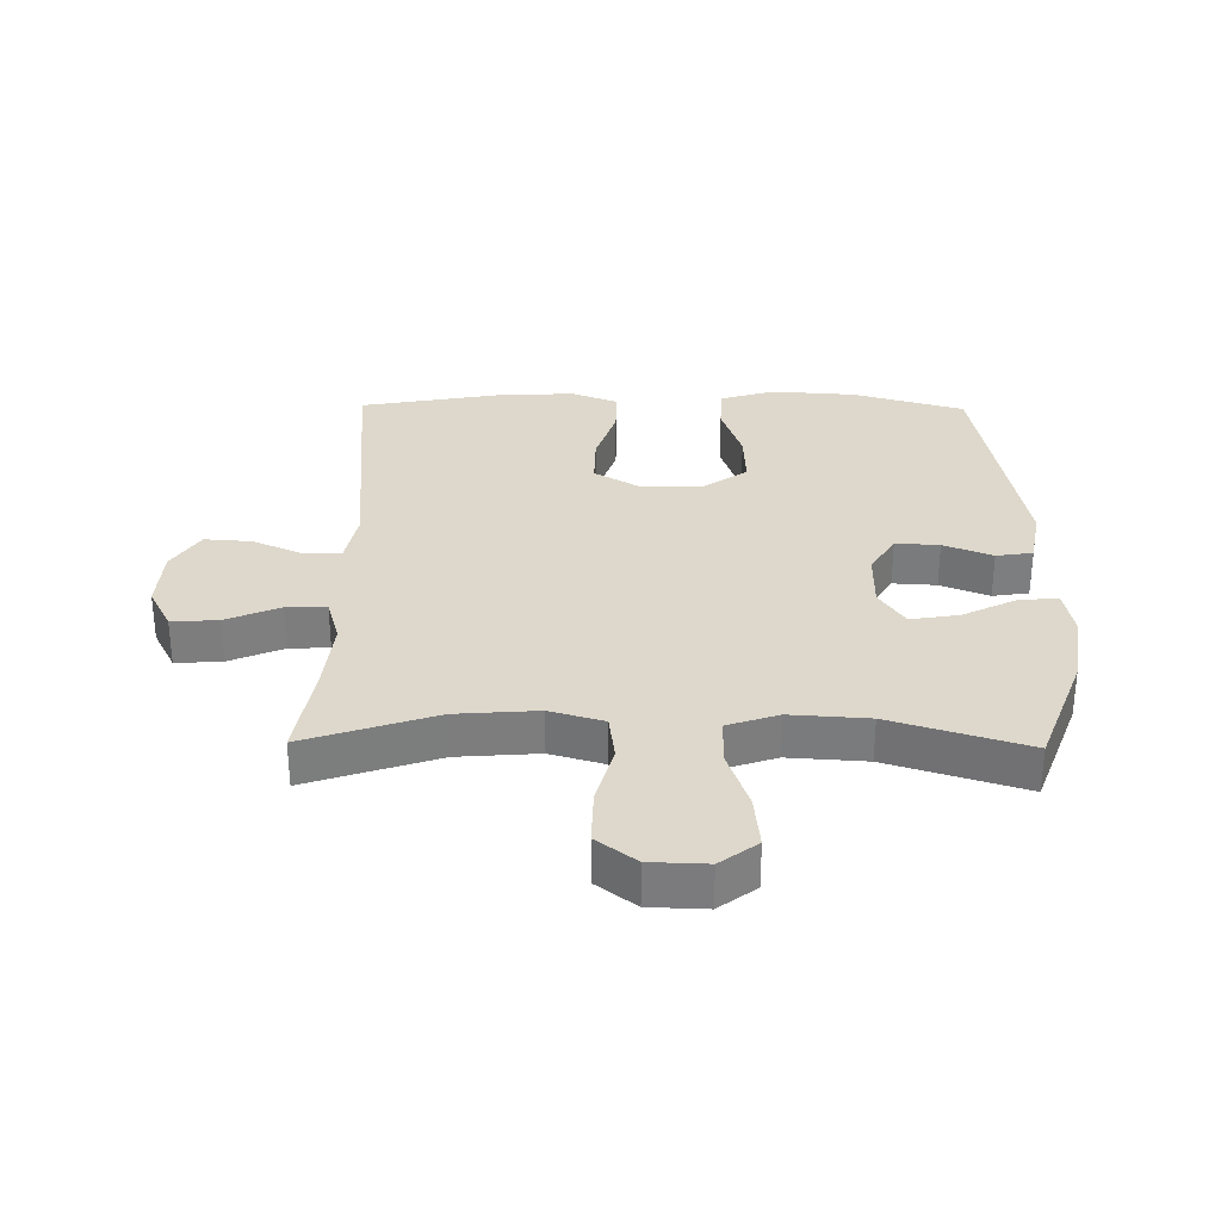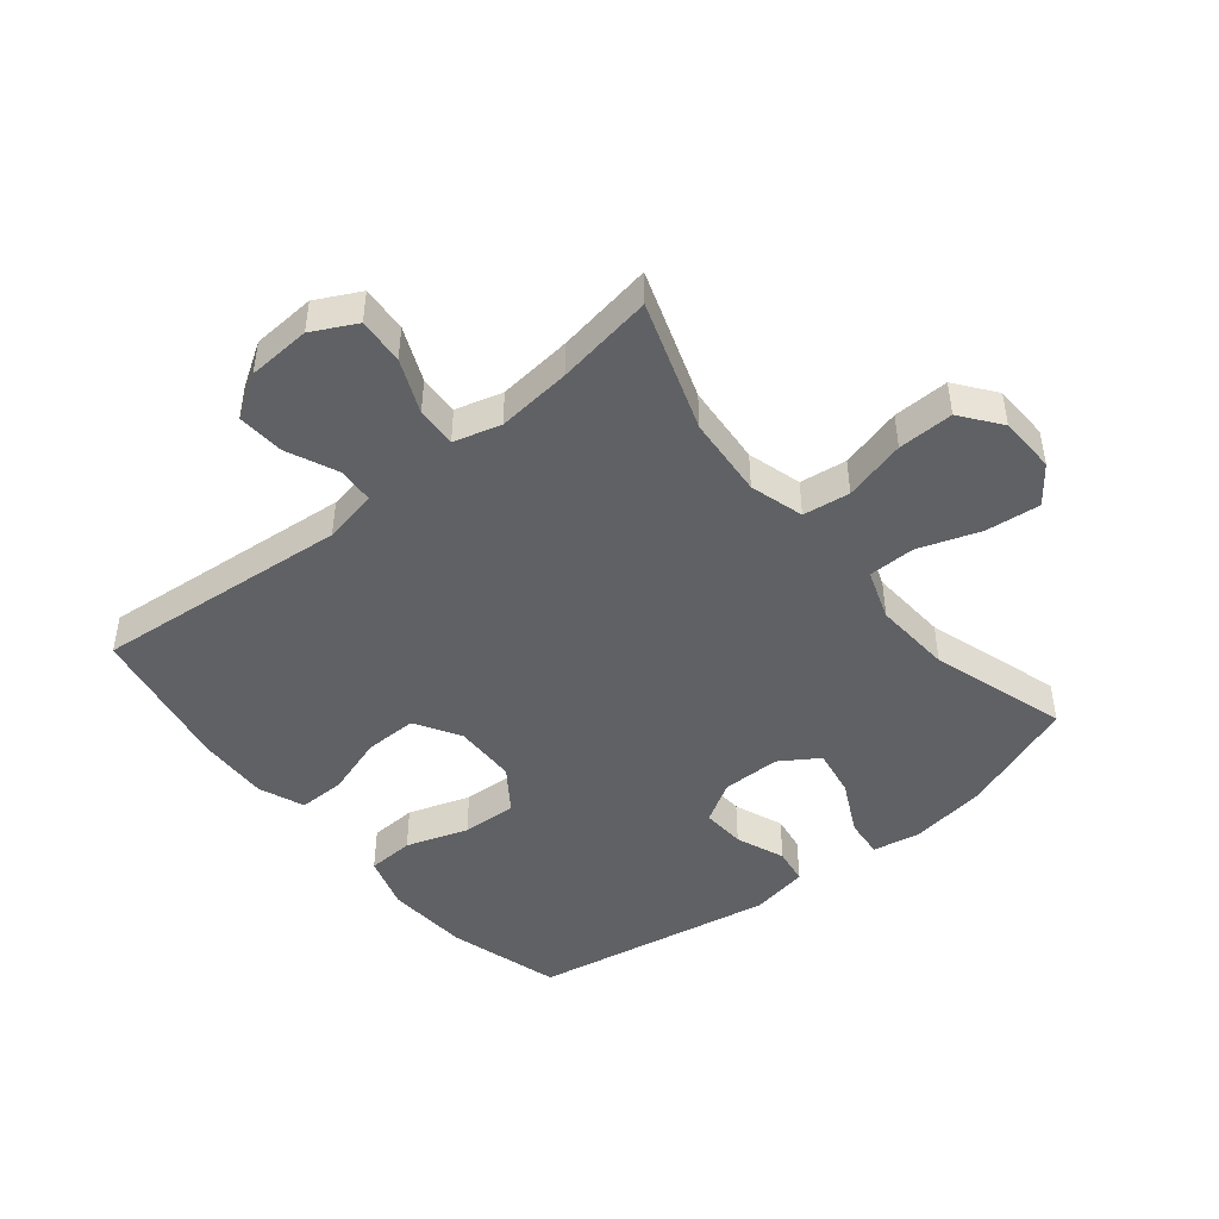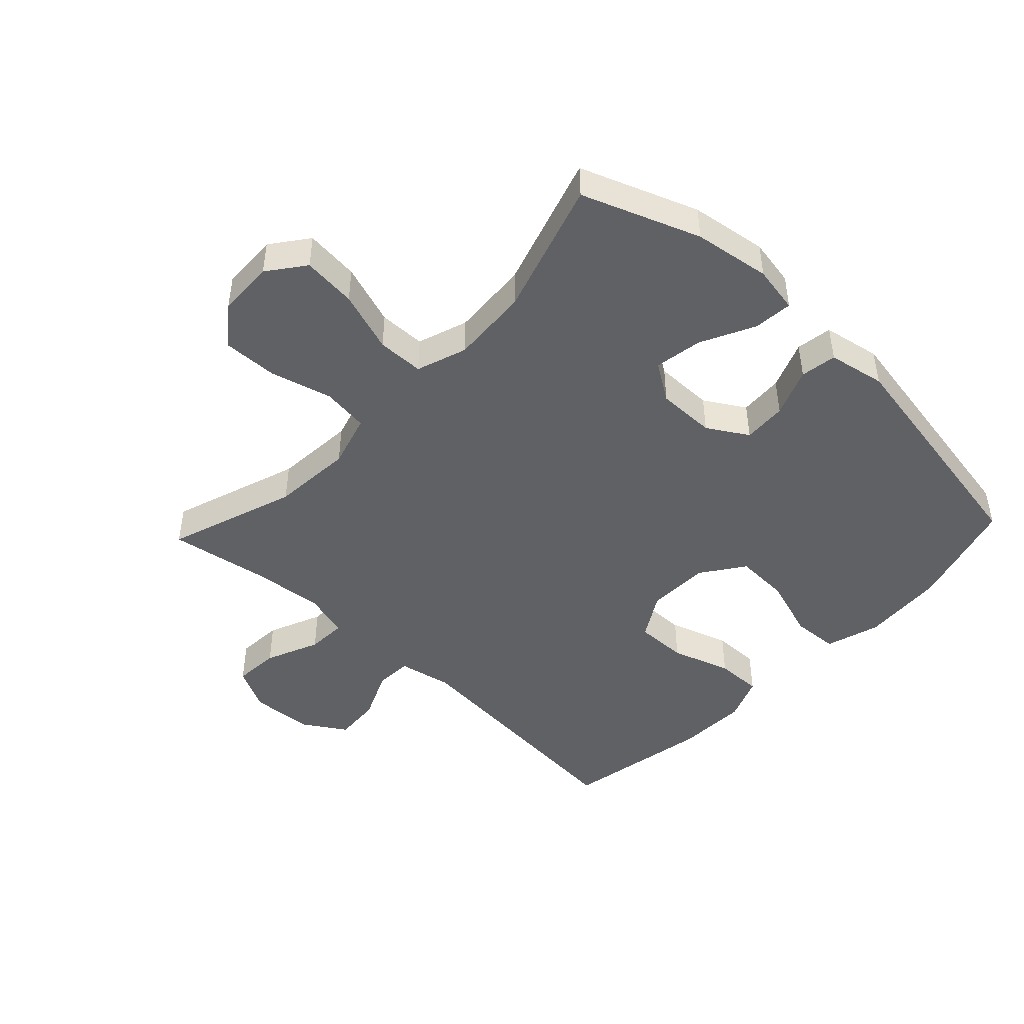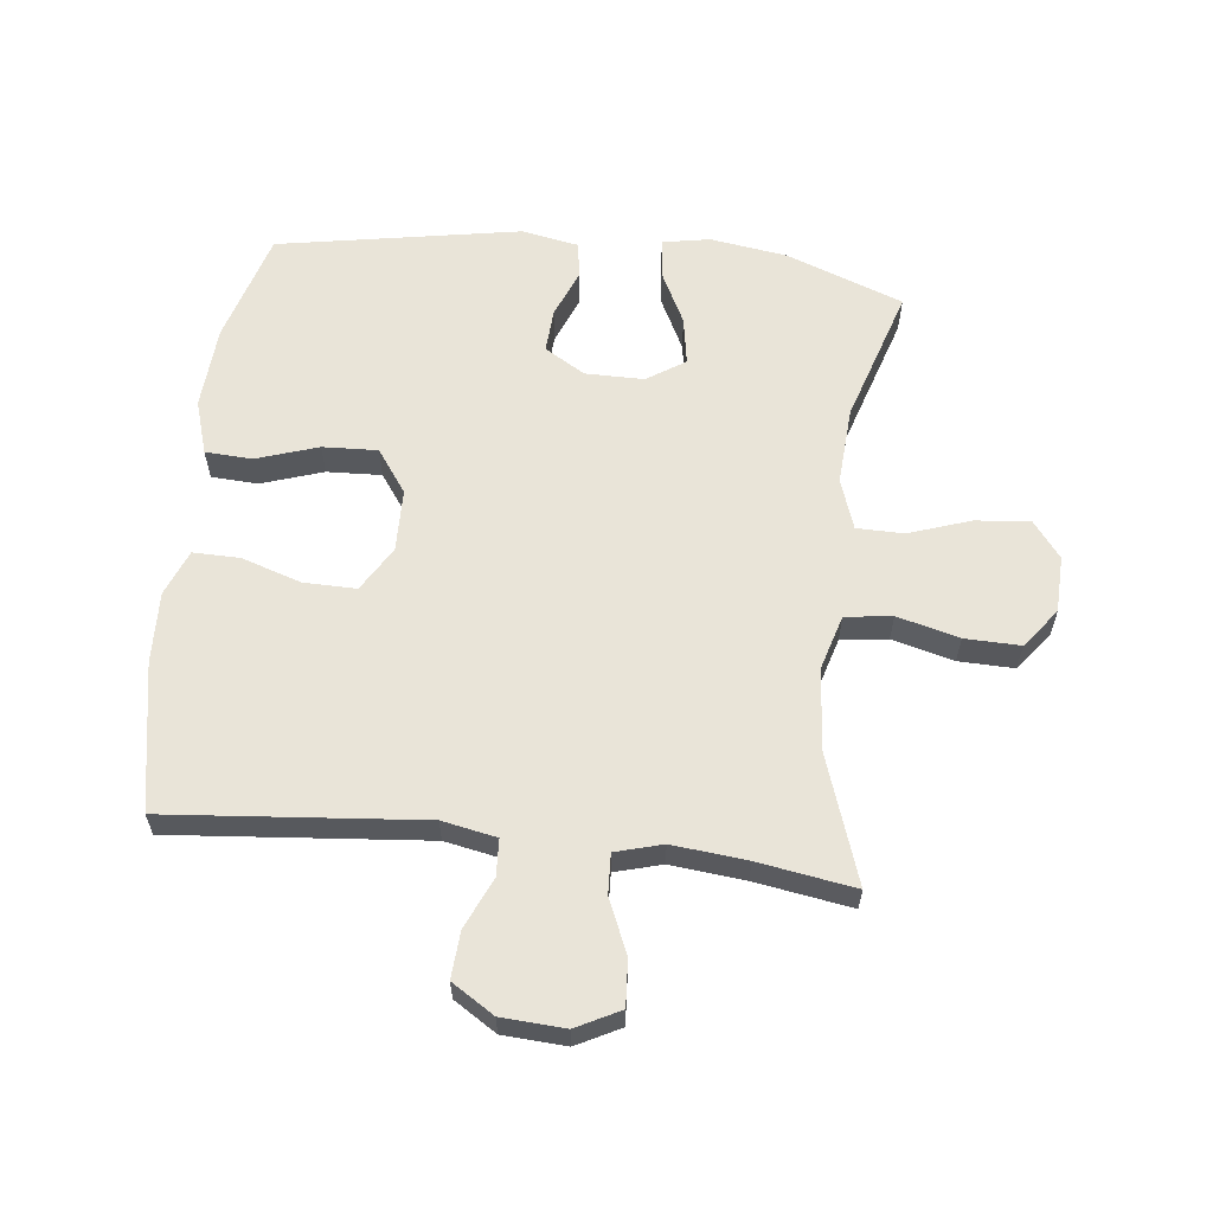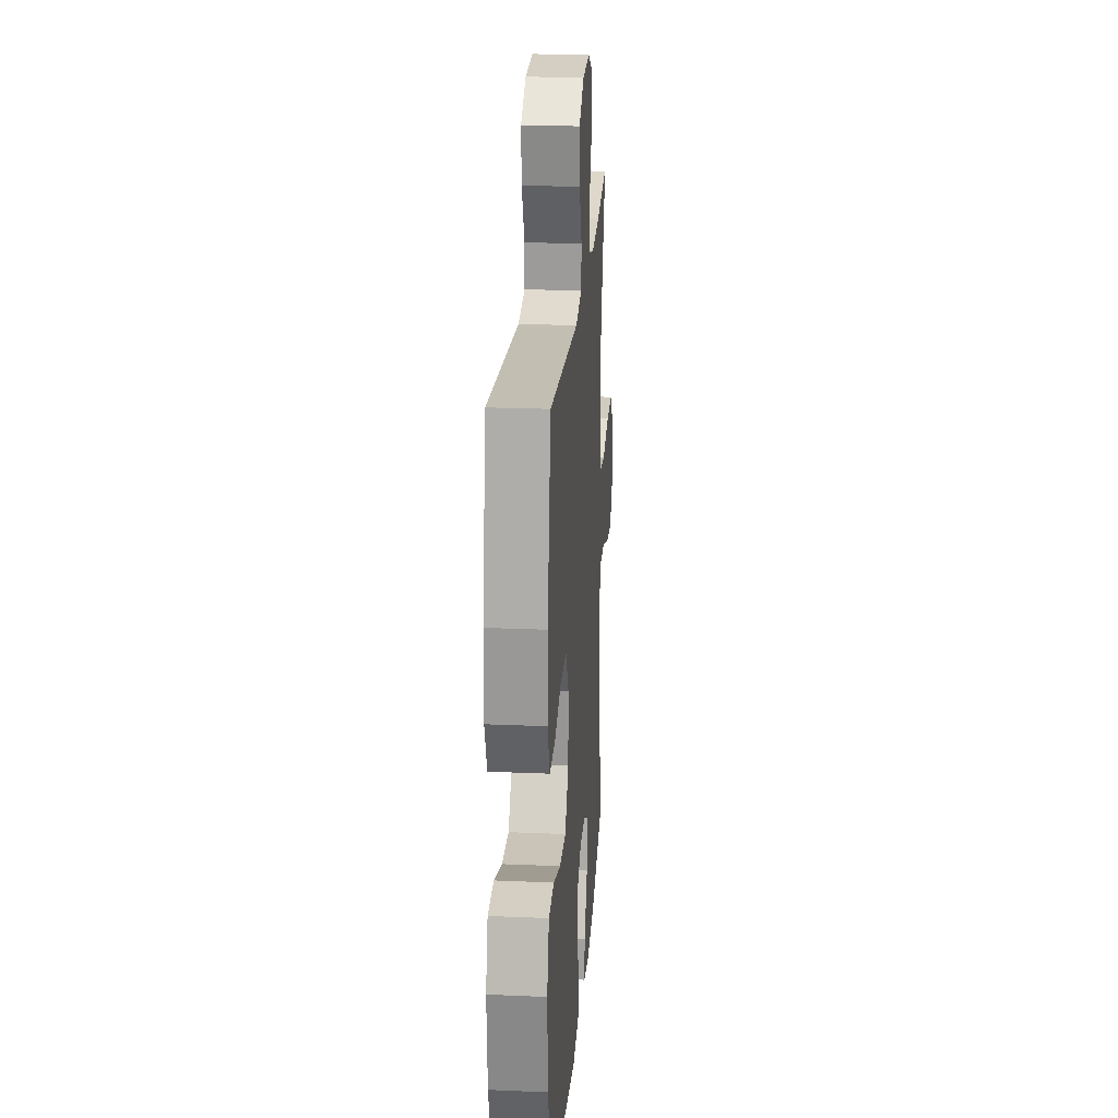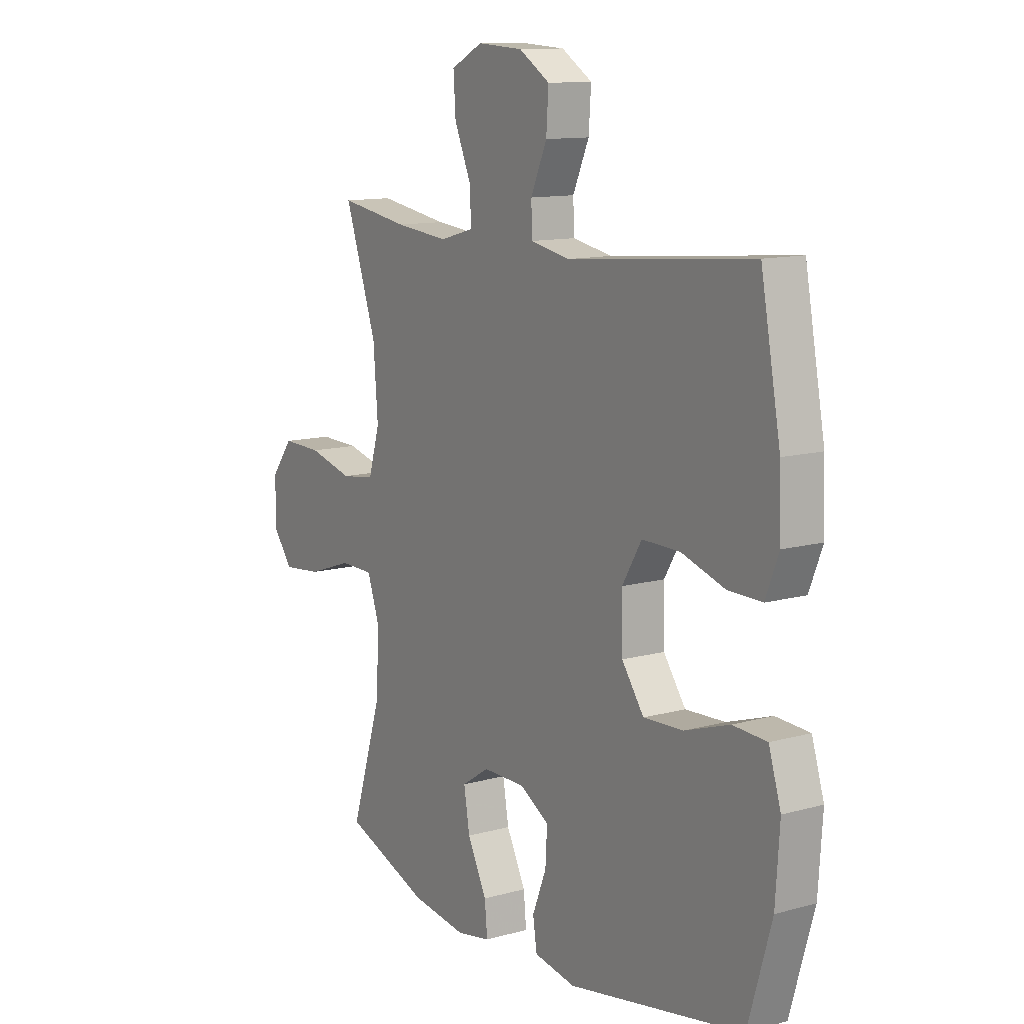
<metadata>
{"format":"obj","ext":"obj","renderer":"f3d","projection":"perspective","resolution":1024,"background":"white","views":[{"elev":31.1,"azim":90.8,"up":"+Y"},{"elev":-46.3,"azim":39.1,"up":"+Y"},{"elev":-46.0,"azim":136.8,"up":"+Y"},{"elev":60.6,"azim":6.5,"up":"+Y"},{"elev":22.6,"azim":-85.8,"up":"+Z"},{"elev":11.9,"azim":-123.5,"up":"+Z"}]}
</metadata>
<code>
v -0.5 0.07 -0.5
v -0.552 0.07 -0.321
v -0.561 0.07 -0.187
v -0.534 0.07 -0.1
v -0.459 0.07 -0.096
v -0.36 0.07 -0.129
v -0.272 0.07 -0.133
v -0.223 0.07 -0.064
v -0.221 0.07 0.037
v -0.264 0.07 0.109
v -0.348 0.07 0.108
v -0.444 0.07 0.077
v -0.519 0.07 0.076
v -0.548 0.07 0.149
v -0.544 0.07 0.263
v -0.5 0.07 0.5
v -0.092 0.07 0.463
v -0.005 0.07 0.48
v -0.002 0.07 0.539
v -0.038 0.07 0.62
v -0.043 0.07 0.695
v 0.025 0.07 0.738
v 0.126 0.07 0.744
v 0.196 0.07 0.708
v 0.191 0.07 0.634
v 0.154 0.07 0.548
v 0.151 0.07 0.484
v 0.226 0.07 0.463
v 0.345 0.07 0.475
v 0.5 0.07 0.5
v 0.429 0.07 0.292
v 0.419 0.07 0.162
v 0.444 0.07 0.076
v 0.519 0.07 0.066
v 0.618 0.07 0.092
v 0.707 0.07 0.094
v 0.755 0.07 0.031
v 0.758 0.07 -0.06
v 0.713 0.07 -0.119
v 0.626 0.07 -0.11
v 0.527 0.07 -0.076
v 0.452 0.07 -0.077
v 0.424 0.07 -0.158
v 0.432 0.07 -0.283
v 0.5 0.07 -0.5
v 0.312 0.07 -0.57
v 0.189 0.07 -0.588
v 0.113 0.07 -0.574
v 0.119 0.07 -0.511
v 0.162 0.07 -0.425
v 0.175 0.07 -0.348
v 0.114 0.07 -0.308
v 0.02 0.07 -0.308
v -0.045 0.07 -0.347
v -0.041 0.07 -0.417
v -0.01 0.07 -0.495
v -0.019 0.07 -0.553
v -0.111 0.07 -0.57
v -0.5 0 -0.5
v -0.552 0 -0.321
v -0.561 0 -0.187
v -0.534 0 -0.1
v -0.459 0 -0.096
v -0.36 0 -0.129
v -0.272 0 -0.133
v -0.223 0 -0.064
v -0.221 0 0.037
v -0.264 0 0.109
v -0.348 0 0.108
v -0.444 0 0.077
v -0.519 0 0.076
v -0.548 0 0.149
v -0.544 0 0.263
v -0.5 0 0.5
v -0.092 0 0.463
v -0.005 0 0.48
v -0.002 0 0.539
v -0.038 0 0.62
v -0.043 0 0.695
v 0.025 0 0.738
v 0.126 0 0.744
v 0.196 0 0.708
v 0.191 0 0.634
v 0.154 0 0.548
v 0.151 0 0.484
v 0.226 0 0.463
v 0.345 0 0.475
v 0.5 0 0.5
v 0.429 0 0.292
v 0.419 0 0.162
v 0.444 0 0.076
v 0.519 0 0.066
v 0.618 0 0.092
v 0.707 0 0.094
v 0.755 0 0.031
v 0.758 0 -0.06
v 0.713 0 -0.119
v 0.626 0 -0.11
v 0.527 0 -0.076
v 0.452 0 -0.077
v 0.424 0 -0.158
v 0.432 0 -0.283
v 0.5 0 -0.5
v 0.312 0 -0.57
v 0.189 0 -0.588
v 0.113 0 -0.574
v 0.119 0 -0.511
v 0.162 0 -0.425
v 0.175 0 -0.348
v 0.114 0 -0.308
v 0.02 0 -0.308
v -0.045 0 -0.347
v -0.041 0 -0.417
v -0.01 0 -0.495
v -0.019 0 -0.553
v -0.111 0 -0.57
f 55 56 57 58
f 54 55 58 1
f 53 54 1 2
f 47 48 49 50
f 47 50 51
f 44 45 46 47
f 43 44 47 51
f 42 43 51 52
f 38 39 40 41
f 38 41 42
f 37 38 42
f 34 35 36 37
f 33 34 37 42
f 32 33 42 52
f 29 30 31
f 28 29 31 32
f 27 28 32 52
f 23 24 25 26
f 23 26 27
f 19 20 21 22
f 18 19 22 23
f 14 15 16 17
f 14 17 18
f 11 12 13 14
f 10 11 14 18
f 9 10 18
f 8 9 18 23
f 3 4 5 6
f 53 2 3 6
f 53 6 7
f 52 53 7 8
f 8 23 27 52
f 116 115 114 113
f 59 116 113 112
f 60 59 112 111
f 108 107 106 105
f 109 108 105
f 105 104 103 102
f 109 105 102 101
f 110 109 101 100
f 99 98 97 96
f 100 99 96
f 100 96 95
f 95 94 93 92
f 100 95 92 91
f 110 100 91 90
f 89 88 87
f 90 89 87 86
f 110 90 86 85
f 84 83 82 81
f 85 84 81
f 80 79 78 77
f 81 80 77 76
f 75 74 73 72
f 76 75 72
f 72 71 70 69
f 76 72 69 68
f 76 68 67
f 81 76 67 66
f 64 63 62 61
f 64 61 60 111
f 65 64 111
f 66 65 111 110
f 110 85 81 66
f 1 59 60 2
f 2 60 61 3
f 3 61 62 4
f 4 62 63 5
f 5 63 64 6
f 6 64 65 7
f 7 65 66 8
f 8 66 67 9
f 9 67 68 10
f 10 68 69 11
f 11 69 70 12
f 12 70 71 13
f 13 71 72 14
f 14 72 73 15
f 15 73 74 16
f 16 74 75 17
f 17 75 76 18
f 18 76 77 19
f 19 77 78 20
f 20 78 79 21
f 21 79 80 22
f 22 80 81 23
f 23 81 82 24
f 24 82 83 25
f 25 83 84 26
f 26 84 85 27
f 27 85 86 28
f 28 86 87 29
f 29 87 88 30
f 30 88 89 31
f 31 89 90 32
f 32 90 91 33
f 33 91 92 34
f 34 92 93 35
f 35 93 94 36
f 36 94 95 37
f 37 95 96 38
f 38 96 97 39
f 39 97 98 40
f 40 98 99 41
f 41 99 100 42
f 42 100 101 43
f 43 101 102 44
f 44 102 103 45
f 45 103 104 46
f 46 104 105 47
f 47 105 106 48
f 48 106 107 49
f 49 107 108 50
f 50 108 109 51
f 51 109 110 52
f 52 110 111 53
f 53 111 112 54
f 54 112 113 55
f 55 113 114 56
f 56 114 115 57
f 57 115 116 58
f 58 116 59 1

</code>
